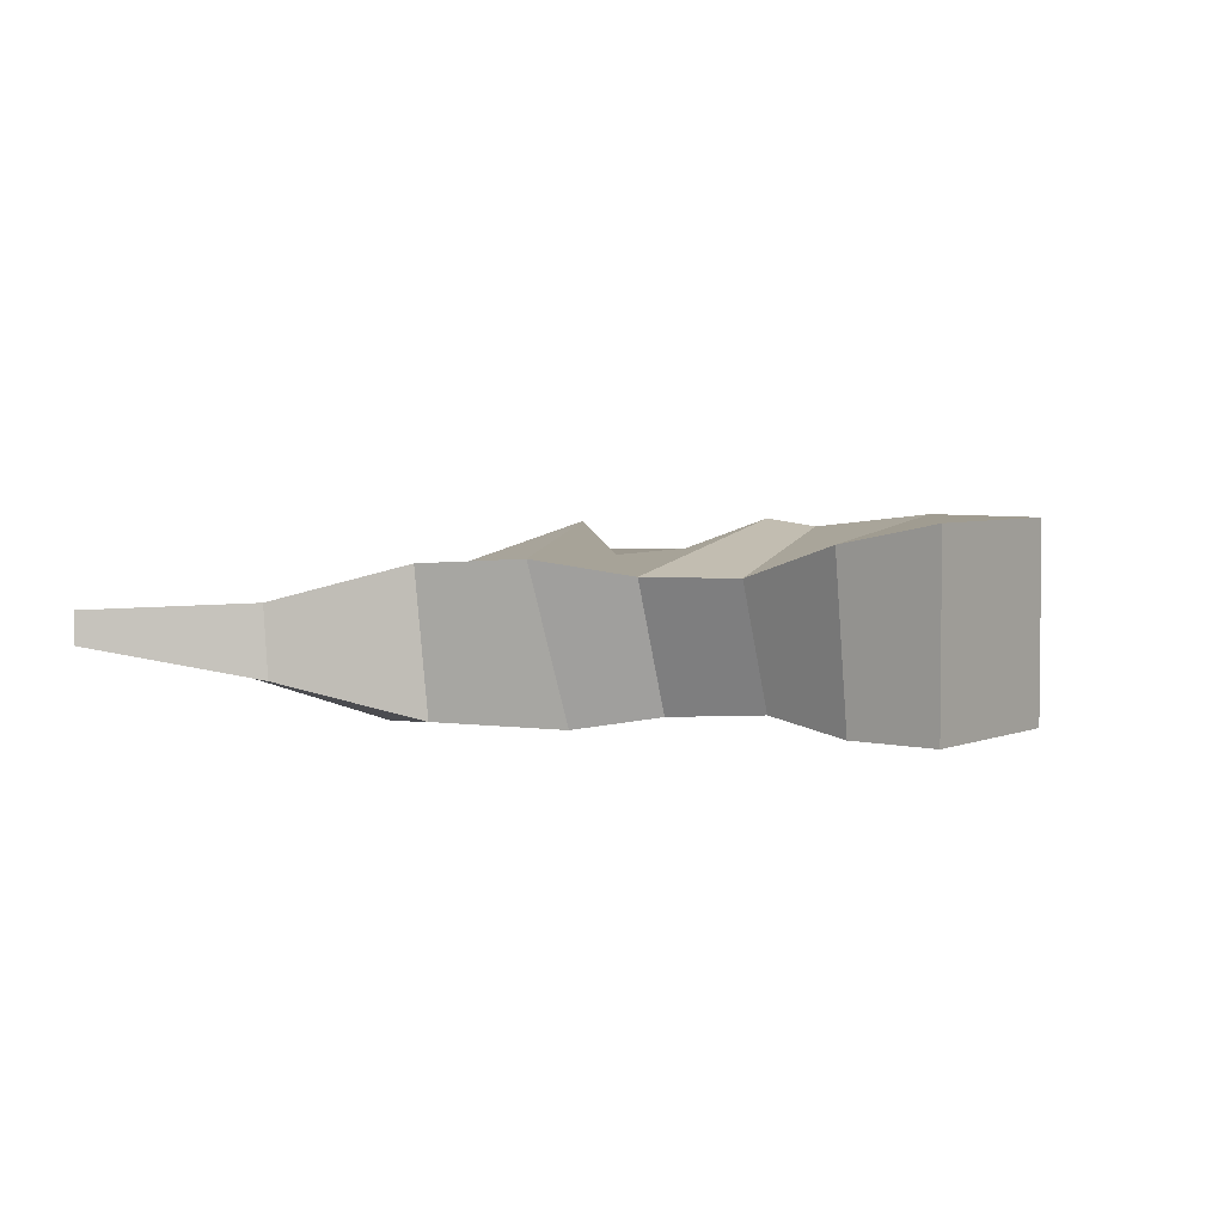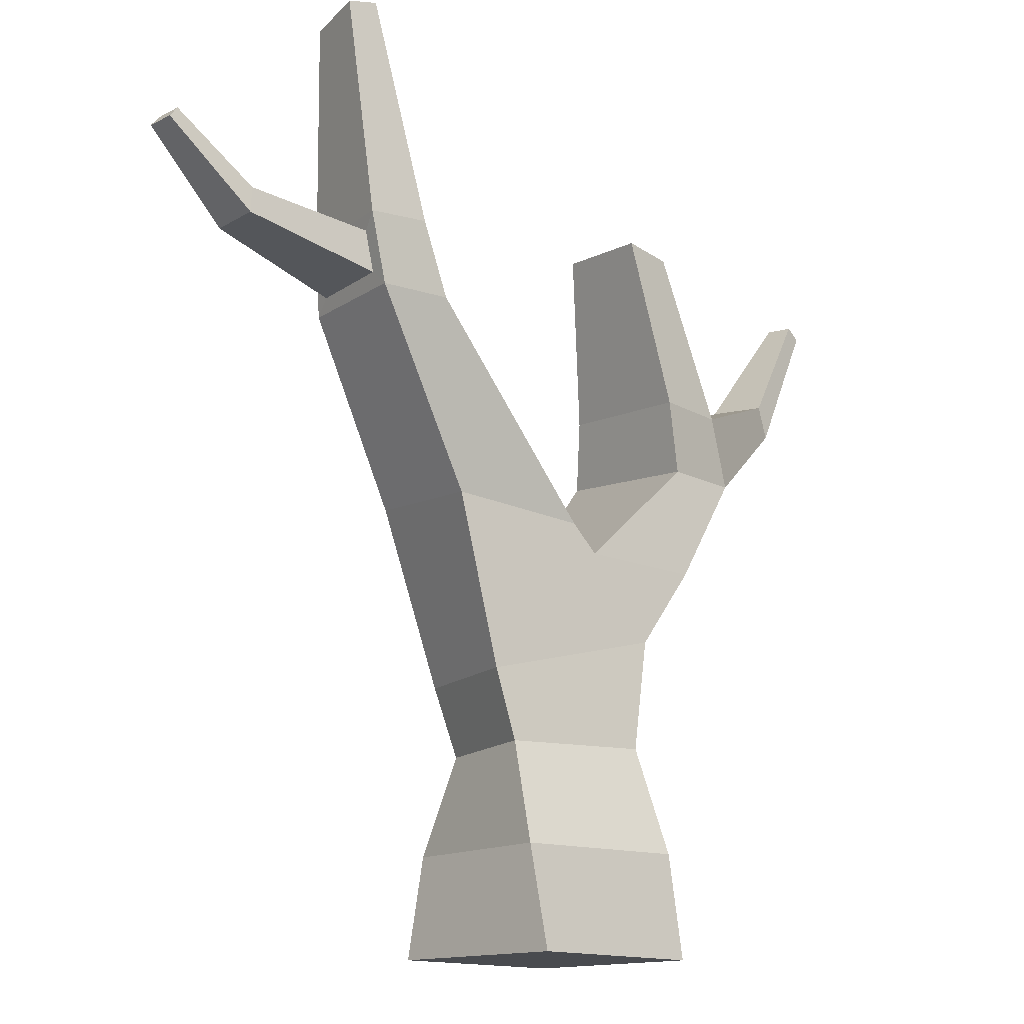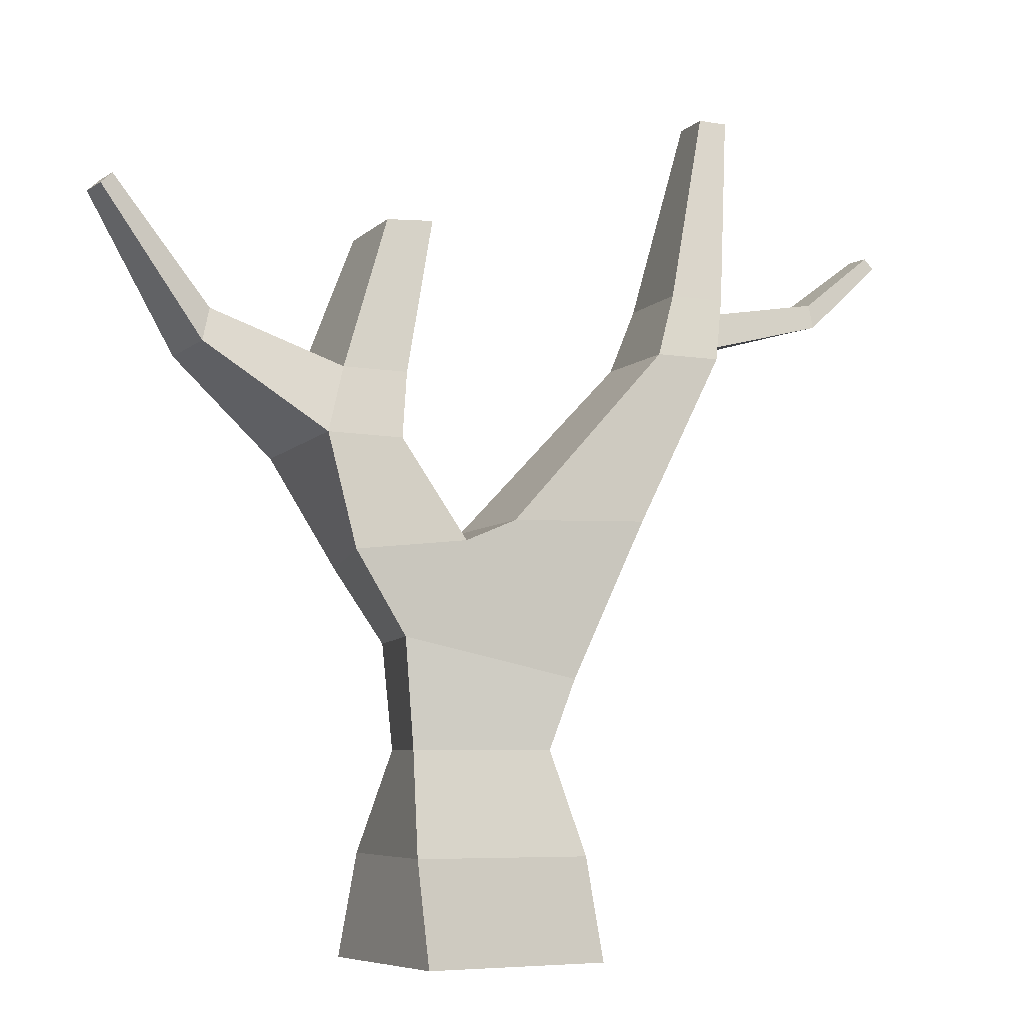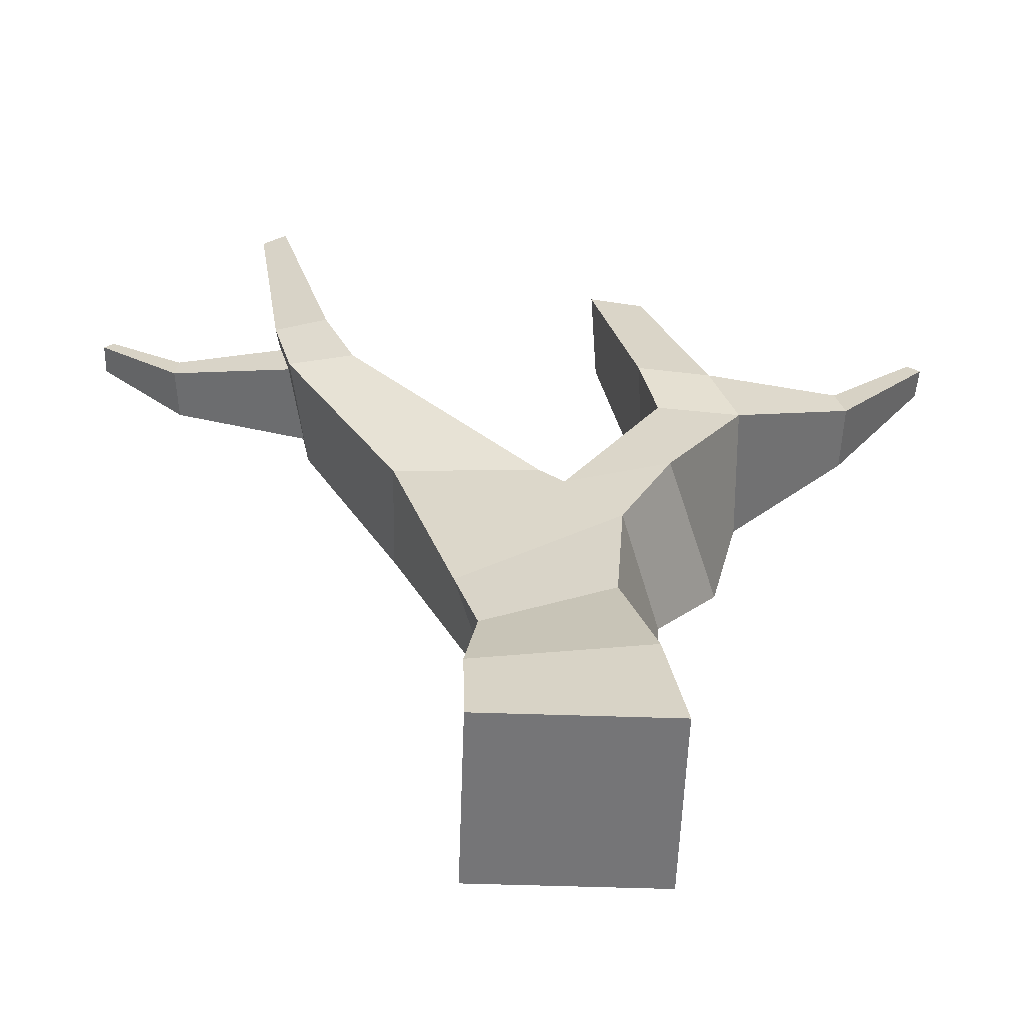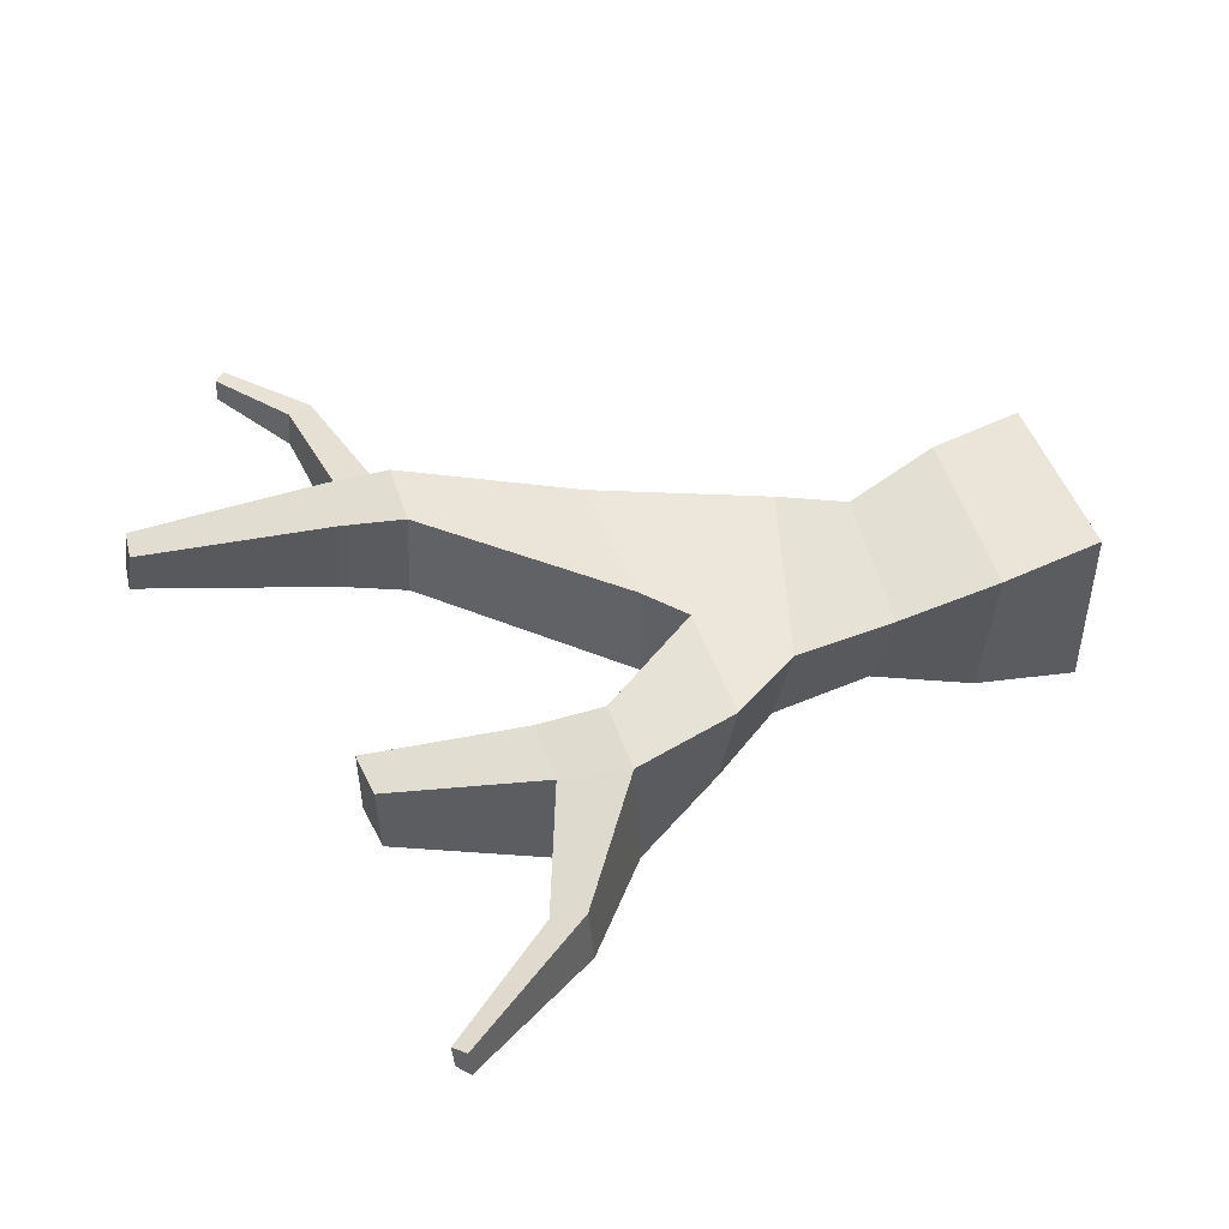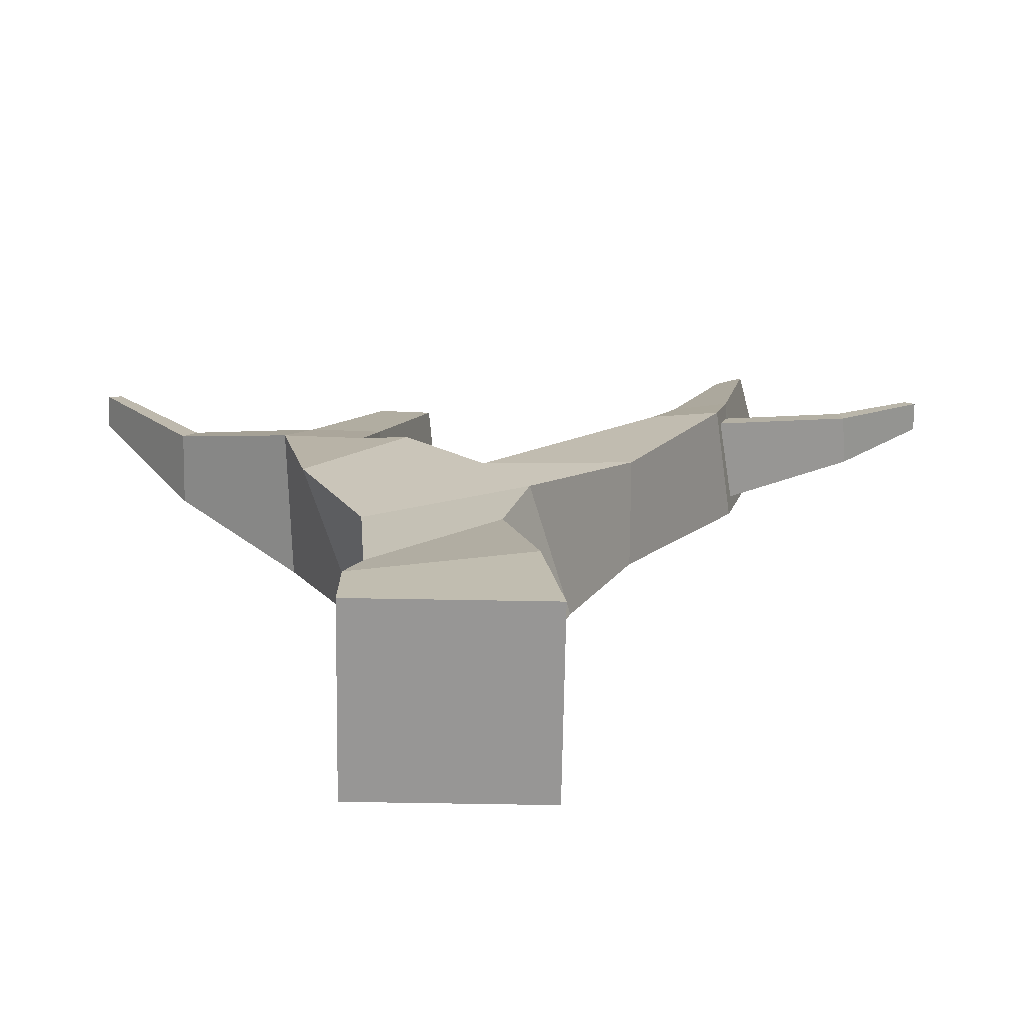
<metadata>
{"format":"obj","ext":"obj","renderer":"f3d","projection":"perspective","resolution":1024,"background":"white","views":[{"elev":4.0,"azim":-54.7,"up":"+Z"},{"elev":-13.9,"azim":134.9,"up":"+Y"},{"elev":-5.7,"azim":-30.2,"up":"+Y"},{"elev":-56.6,"azim":178.0,"up":"+Y"},{"elev":47.7,"azim":-108.7,"up":"+Z"},{"elev":-67.9,"azim":-1.0,"up":"+Y"}]}
</metadata>
<code>
o DeadOak1
v -0.04903 0.03134 0.6687
v 0.02721 1.462 0.2935
v -0.04903 0.03134 -0.6687
v 0.3262 1.462 -0.5925
v 1.288 0.03134 0.6687
v 0.9132 1.462 0.5925
v 1.288 0.03134 -0.6687
v 1.212 1.462 -0.2935
v -0.4606 2.786 0.398
v -0.06701 2.74 -0.7371
v 1.824 3.072 -0.3969
v 1.812 3.076 0.3764
v 1.377 1.944 -0.2817
v 1.088 1.944 0.6325
v -0.02755 2.221 0.2803
v 0.2721 2.215 -0.6478
v 0.6399 2.815 -0.5152
v 0.2513 2.857 0.6193
v -0.6507 3.56 0.3548
v -0.5966 3.488 -0.6827
v -0.09274 3.556 0.3447
v -0.02195 3.496 -0.72
v 0.8101 3.01 -0.4784
v 0.7771 3.039 0.3642
v 2.174 4.312 -0.6018
v 2.654 4.422 -0.4012
v 2.548 4.408 0.1918
v 2.035 4.311 0.2716
v 2.815 6.246 -0.5723
v 2.989 6.227 -0.5032
v 2.864 6.19 -0.05749
v 2.674 6.206 -0.1143
v 2.226 4.774 0.1678
v 2.398 4.788 -0.6282
v 2.729 4.69 -0.4108
v 2.615 4.672 0.1366
v 2.64 4.323 -0.5049
v 2.508 4.306 0.3144
v 2.615 4.765 0.2247
v 2.777 4.791 -0.5251
v 3.536 4.664 -0.196
v 3.506 4.65 0.1611
v 3.486 4.823 0.1356
v 3.521 4.839 -0.1886
v 4.139 5.177 -0.107
v 4.133 5.174 0.1031
v 4.068 5.248 0.09051
v 4.076 5.252 -0.0998
v -0.03169 5.128 -0.01086
v 0.02623 5.098 -0.656
v 0.3334 5.159 -0.03077
v 0.4009 5.138 -0.6808
v 0.09597 3.983 -0.7572
v 0.003999 4.027 0.2222
v -0.4813 4.026 0.2315
v -0.4113 3.965 -0.7232
v -1.459 4.137 0.1197
v -1.459 4.098 -0.3811
v -1.386 4.367 0.06453
v -1.395 4.329 -0.3728
v -2.162 5.118 0.07255
v -2.172 5.106 -0.1549
v -2.072 5.198 0.0488
v -2.082 5.186 -0.1487
v -0.06053 0.7467 0.5247
v 0.09501 0.7467 -0.6802
v 1.3 0.7467 -0.5247
v 1.144 0.7467 0.6802
f 65 2 4 66
f 66 4 8 67
f 67 8 6 68
f 68 6 2 65
f 3 7 5 1
f 14 13 11 12
f 12 11 37 38
f 16 15 9 10
f 15 14 12 24 18 9
f 13 16 10 17 23 11
f 8 4 16 13
f 2 6 14 15
f 4 2 15 16
f 6 8 13 14
f 54 53 52 51
f 10 9 19 20
f 18 17 22 21
f 17 10 20 22
f 9 18 21 19
f 34 33 32 29
f 24 23 17 18
f 23 24 28 25
f 11 23 25 37
f 24 12 38 28
f 30 29 32 31
f 39 40 30 31
f 33 39 31 32
f 40 34 29 30
f 37 25 34 40
f 28 38 39 33
f 35 36 43 44
f 25 28 33 34
f 26 27 38 37
f 27 36 39 38
f 35 26 37 40
f 36 35 40 39
f 41 44 48 45
f 36 27 42 43
f 26 35 44 41
f 27 26 41 42
f 46 45 48 47
f 42 41 45 46
f 44 43 47 48
f 43 42 46 47
f 51 52 50 49
f 55 54 51 49
f 53 56 50 52
f 56 55 49 50
f 55 56 60 59
f 22 20 56 53
f 19 21 54 55
f 21 22 53 54
f 59 60 64 63
f 19 55 59 57
f 56 20 58 60
f 20 19 57 58
f 62 61 63 64
f 57 59 63 61
f 60 58 62 64
f 58 57 61 62
f 5 68 65 1
f 7 67 68 5
f 3 66 67 7
f 1 65 66 3

</code>
